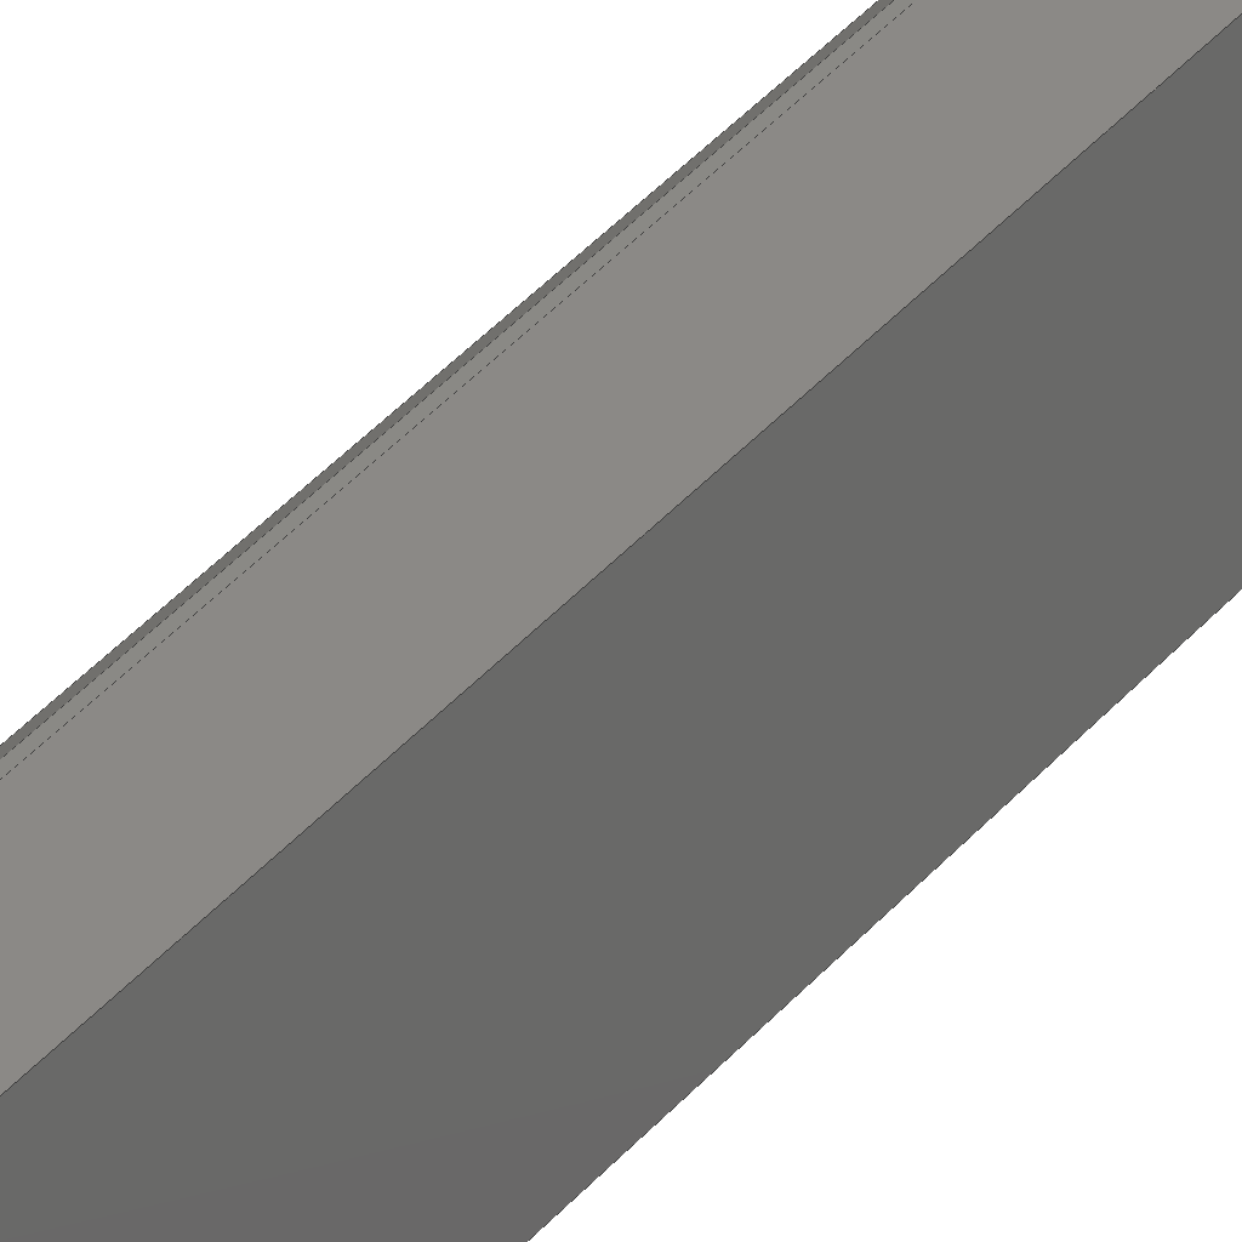
<metadata>
{"format":"step","ext":"step","renderer":"f3d","projection":"perspective","resolution":1024,"background":"white","views":[{"elev":28.8,"azim":-151.2,"up":"+Y"}]}
</metadata>
<code>
ISO-10303-21;
DATA;
#1=MECHANICAL_DESIGN_GEOMETRIC_PRESENTATION_REPRESENTATION('',(#6),#436);
#2=(
CONVERSION_BASED_UNIT('degree',#3)
NAMED_UNIT(#438)
PLANE_ANGLE_UNIT()
);
#3=PLANE_ANGLE_MEASURE_WITH_UNIT(PLANE_ANGLE_MEASURE(0.01745),#443);
#4=SHAPE_REPRESENTATION_RELATIONSHIP('SRR','None',#446,#5);
#5=ADVANCED_BREP_SHAPE_REPRESENTATION('',(#7),#435);
#6=STYLED_ITEM('',(#456),#7);
#7=MANIFOLD_SOLID_BREP('Fillet1',#266);
#8=CYLINDRICAL_SURFACE('',#289,0.005);
#9=CIRCLE('',#286,0.005);
#10=CIRCLE('',#288,0.005);
#11=FACE_OUTER_BOUND('',#25,.T.);
#12=FACE_OUTER_BOUND('',#26,.T.);
#13=FACE_OUTER_BOUND('',#27,.T.);
#14=FACE_OUTER_BOUND('',#28,.T.);
#15=FACE_OUTER_BOUND('',#29,.T.);
#16=FACE_OUTER_BOUND('',#30,.T.);
#17=FACE_OUTER_BOUND('',#31,.T.);
#18=FACE_OUTER_BOUND('',#32,.T.);
#19=FACE_OUTER_BOUND('',#33,.T.);
#20=FACE_OUTER_BOUND('',#34,.T.);
#21=FACE_OUTER_BOUND('',#35,.T.);
#22=FACE_OUTER_BOUND('',#36,.T.);
#23=FACE_OUTER_BOUND('',#37,.T.);
#24=FACE_OUTER_BOUND('',#38,.T.);
#25=EDGE_LOOP('',(#167,#168,#169,#170));
#26=EDGE_LOOP('',(#171,#172,#173,#174));
#27=EDGE_LOOP('',(#175,#176,#177,#178));
#28=EDGE_LOOP('',(#179,#180,#181,#182));
#29=EDGE_LOOP('',(#183,#184,#185,#186));
#30=EDGE_LOOP('',(#187,#188,#189,#190));
#31=EDGE_LOOP('',(#191,#192,#193,#194));
#32=EDGE_LOOP('',(#195,#196,#197,#198));
#33=EDGE_LOOP('',(#199,#200,#201,#202));
#34=EDGE_LOOP('',(#203,#204,#205,#206));
#35=EDGE_LOOP('',(#207,#208,#209,#210));
#36=EDGE_LOOP('',(#211,#212,#213,#214,#215,#216,#217,#218,#219,#220,#221,
#222));
#37=EDGE_LOOP('',(#223,#224,#225,#226,#227,#228,#229,#230,#231,#232,#233,
#234));
#38=EDGE_LOOP('',(#235,#236,#237,#238));
#39=LINE('',#362,#73);
#40=LINE('',#364,#74);
#41=LINE('',#366,#75);
#42=LINE('',#367,#76);
#43=LINE('',#370,#77);
#44=LINE('',#372,#78);
#45=LINE('',#373,#79);
#46=LINE('',#376,#80);
#47=LINE('',#378,#81);
#48=LINE('',#379,#82);
#49=LINE('',#382,#83);
#50=LINE('',#384,#84);
#51=LINE('',#385,#85);
#52=LINE('',#388,#86);
#53=LINE('',#390,#87);
#54=LINE('',#391,#88);
#55=LINE('',#394,#89);
#56=LINE('',#396,#90);
#57=LINE('',#397,#91);
#58=LINE('',#401,#92);
#59=LINE('',#403,#93);
#60=LINE('',#405,#94);
#61=LINE('',#406,#95);
#62=LINE('',#409,#96);
#63=LINE('',#411,#97);
#64=LINE('',#412,#98);
#65=LINE('',#415,#99);
#66=LINE('',#417,#100);
#67=LINE('',#418,#101);
#68=LINE('',#421,#102);
#69=LINE('',#423,#103);
#70=LINE('',#424,#104);
#71=LINE('',#426,#105);
#72=LINE('',#427,#106);
#73=VECTOR('',#294,39.37);
#74=VECTOR('',#295,39.37);
#75=VECTOR('',#296,39.37);
#76=VECTOR('',#297,39.37);
#77=VECTOR('',#300,39.37);
#78=VECTOR('',#301,39.37);
#79=VECTOR('',#302,39.37);
#80=VECTOR('',#305,39.37);
#81=VECTOR('',#306,39.37);
#82=VECTOR('',#307,39.37);
#83=VECTOR('',#310,39.37);
#84=VECTOR('',#311,39.37);
#85=VECTOR('',#312,39.37);
#86=VECTOR('',#315,39.37);
#87=VECTOR('',#316,39.37);
#88=VECTOR('',#317,39.37);
#89=VECTOR('',#320,39.37);
#90=VECTOR('',#321,39.37);
#91=VECTOR('',#322,39.37);
#92=VECTOR('',#325,39.37);
#93=VECTOR('',#326,39.37);
#94=VECTOR('',#327,39.37);
#95=VECTOR('',#328,39.37);
#96=VECTOR('',#331,39.37);
#97=VECTOR('',#332,39.37);
#98=VECTOR('',#333,39.37);
#99=VECTOR('',#336,39.37);
#100=VECTOR('',#337,39.37);
#101=VECTOR('',#338,39.37);
#102=VECTOR('',#341,39.37);
#103=VECTOR('',#342,39.37);
#104=VECTOR('',#343,39.37);
#105=VECTOR('',#346,39.37);
#106=VECTOR('',#347,39.37);
#107=VERTEX_POINT('',#360);
#108=VERTEX_POINT('',#361);
#109=VERTEX_POINT('',#363);
#110=VERTEX_POINT('',#365);
#111=VERTEX_POINT('',#369);
#112=VERTEX_POINT('',#371);
#113=VERTEX_POINT('',#375);
#114=VERTEX_POINT('',#377);
#115=VERTEX_POINT('',#381);
#116=VERTEX_POINT('',#383);
#117=VERTEX_POINT('',#387);
#118=VERTEX_POINT('',#389);
#119=VERTEX_POINT('',#393);
#120=VERTEX_POINT('',#395);
#121=VERTEX_POINT('',#399);
#122=VERTEX_POINT('',#400);
#123=VERTEX_POINT('',#402);
#124=VERTEX_POINT('',#404);
#125=VERTEX_POINT('',#408);
#126=VERTEX_POINT('',#410);
#127=VERTEX_POINT('',#414);
#128=VERTEX_POINT('',#416);
#129=VERTEX_POINT('',#420);
#130=VERTEX_POINT('',#422);
#131=EDGE_CURVE('',#107,#108,#39,.T.);
#132=EDGE_CURVE('',#109,#108,#40,.T.);
#133=EDGE_CURVE('',#110,#109,#41,.T.);
#134=EDGE_CURVE('',#110,#107,#42,.T.);
#135=EDGE_CURVE('',#108,#111,#43,.T.);
#136=EDGE_CURVE('',#112,#111,#44,.T.);
#137=EDGE_CURVE('',#109,#112,#45,.T.);
#138=EDGE_CURVE('',#111,#113,#46,.T.);
#139=EDGE_CURVE('',#114,#113,#47,.T.);
#140=EDGE_CURVE('',#112,#114,#48,.T.);
#141=EDGE_CURVE('',#113,#115,#49,.T.);
#142=EDGE_CURVE('',#116,#115,#50,.T.);
#143=EDGE_CURVE('',#114,#116,#51,.T.);
#144=EDGE_CURVE('',#115,#117,#52,.T.);
#145=EDGE_CURVE('',#118,#117,#53,.T.);
#146=EDGE_CURVE('',#116,#118,#54,.T.);
#147=EDGE_CURVE('',#117,#119,#55,.T.);
#148=EDGE_CURVE('',#119,#120,#56,.T.);
#149=EDGE_CURVE('',#118,#120,#57,.T.);
#150=EDGE_CURVE('',#121,#122,#58,.T.);
#151=EDGE_CURVE('',#121,#123,#59,.T.);
#152=EDGE_CURVE('',#123,#124,#60,.T.);
#153=EDGE_CURVE('',#122,#124,#61,.T.);
#154=EDGE_CURVE('',#124,#125,#62,.T.);
#155=EDGE_CURVE('',#126,#125,#63,.T.);
#156=EDGE_CURVE('',#122,#126,#64,.T.);
#157=EDGE_CURVE('',#125,#127,#65,.T.);
#158=EDGE_CURVE('',#128,#127,#66,.T.);
#159=EDGE_CURVE('',#126,#128,#67,.T.);
#160=EDGE_CURVE('',#127,#129,#68,.T.);
#161=EDGE_CURVE('',#130,#129,#69,.T.);
#162=EDGE_CURVE('',#128,#130,#70,.T.);
#163=EDGE_CURVE('',#129,#107,#71,.T.);
#164=EDGE_CURVE('',#130,#110,#72,.T.);
#165=EDGE_CURVE('',#120,#121,#9,.T.);
#166=EDGE_CURVE('',#123,#119,#10,.T.);
#167=ORIENTED_EDGE('',*,*,#131,.T.);
#168=ORIENTED_EDGE('',*,*,#132,.F.);
#169=ORIENTED_EDGE('',*,*,#133,.F.);
#170=ORIENTED_EDGE('',*,*,#134,.T.);
#171=ORIENTED_EDGE('',*,*,#135,.T.);
#172=ORIENTED_EDGE('',*,*,#136,.F.);
#173=ORIENTED_EDGE('',*,*,#137,.F.);
#174=ORIENTED_EDGE('',*,*,#132,.T.);
#175=ORIENTED_EDGE('',*,*,#138,.T.);
#176=ORIENTED_EDGE('',*,*,#139,.F.);
#177=ORIENTED_EDGE('',*,*,#140,.F.);
#178=ORIENTED_EDGE('',*,*,#136,.T.);
#179=ORIENTED_EDGE('',*,*,#141,.T.);
#180=ORIENTED_EDGE('',*,*,#142,.F.);
#181=ORIENTED_EDGE('',*,*,#143,.F.);
#182=ORIENTED_EDGE('',*,*,#139,.T.);
#183=ORIENTED_EDGE('',*,*,#144,.T.);
#184=ORIENTED_EDGE('',*,*,#145,.F.);
#185=ORIENTED_EDGE('',*,*,#146,.F.);
#186=ORIENTED_EDGE('',*,*,#142,.T.);
#187=ORIENTED_EDGE('',*,*,#147,.T.);
#188=ORIENTED_EDGE('',*,*,#148,.T.);
#189=ORIENTED_EDGE('',*,*,#149,.F.);
#190=ORIENTED_EDGE('',*,*,#145,.T.);
#191=ORIENTED_EDGE('',*,*,#150,.F.);
#192=ORIENTED_EDGE('',*,*,#151,.T.);
#193=ORIENTED_EDGE('',*,*,#152,.T.);
#194=ORIENTED_EDGE('',*,*,#153,.F.);
#195=ORIENTED_EDGE('',*,*,#154,.T.);
#196=ORIENTED_EDGE('',*,*,#155,.F.);
#197=ORIENTED_EDGE('',*,*,#156,.F.);
#198=ORIENTED_EDGE('',*,*,#153,.T.);
#199=ORIENTED_EDGE('',*,*,#157,.T.);
#200=ORIENTED_EDGE('',*,*,#158,.F.);
#201=ORIENTED_EDGE('',*,*,#159,.F.);
#202=ORIENTED_EDGE('',*,*,#155,.T.);
#203=ORIENTED_EDGE('',*,*,#160,.T.);
#204=ORIENTED_EDGE('',*,*,#161,.F.);
#205=ORIENTED_EDGE('',*,*,#162,.F.);
#206=ORIENTED_EDGE('',*,*,#158,.T.);
#207=ORIENTED_EDGE('',*,*,#163,.T.);
#208=ORIENTED_EDGE('',*,*,#134,.F.);
#209=ORIENTED_EDGE('',*,*,#164,.F.);
#210=ORIENTED_EDGE('',*,*,#161,.T.);
#211=ORIENTED_EDGE('',*,*,#133,.T.);
#212=ORIENTED_EDGE('',*,*,#137,.T.);
#213=ORIENTED_EDGE('',*,*,#140,.T.);
#214=ORIENTED_EDGE('',*,*,#143,.T.);
#215=ORIENTED_EDGE('',*,*,#146,.T.);
#216=ORIENTED_EDGE('',*,*,#149,.T.);
#217=ORIENTED_EDGE('',*,*,#165,.T.);
#218=ORIENTED_EDGE('',*,*,#150,.T.);
#219=ORIENTED_EDGE('',*,*,#156,.T.);
#220=ORIENTED_EDGE('',*,*,#159,.T.);
#221=ORIENTED_EDGE('',*,*,#162,.T.);
#222=ORIENTED_EDGE('',*,*,#164,.T.);
#223=ORIENTED_EDGE('',*,*,#131,.F.);
#224=ORIENTED_EDGE('',*,*,#163,.F.);
#225=ORIENTED_EDGE('',*,*,#160,.F.);
#226=ORIENTED_EDGE('',*,*,#157,.F.);
#227=ORIENTED_EDGE('',*,*,#154,.F.);
#228=ORIENTED_EDGE('',*,*,#152,.F.);
#229=ORIENTED_EDGE('',*,*,#166,.T.);
#230=ORIENTED_EDGE('',*,*,#147,.F.);
#231=ORIENTED_EDGE('',*,*,#144,.F.);
#232=ORIENTED_EDGE('',*,*,#141,.F.);
#233=ORIENTED_EDGE('',*,*,#138,.F.);
#234=ORIENTED_EDGE('',*,*,#135,.F.);
#235=ORIENTED_EDGE('',*,*,#151,.F.);
#236=ORIENTED_EDGE('',*,*,#165,.F.);
#237=ORIENTED_EDGE('',*,*,#148,.F.);
#238=ORIENTED_EDGE('',*,*,#166,.F.);
#239=PLANE('',#274);
#240=PLANE('',#275);
#241=PLANE('',#276);
#242=PLANE('',#277);
#243=PLANE('',#278);
#244=PLANE('',#279);
#245=PLANE('',#280);
#246=PLANE('',#281);
#247=PLANE('',#282);
#248=PLANE('',#283);
#249=PLANE('',#284);
#250=PLANE('',#285);
#251=PLANE('',#287);
#252=ADVANCED_FACE('',(#11),#239,.F.);
#253=ADVANCED_FACE('',(#12),#240,.F.);
#254=ADVANCED_FACE('',(#13),#241,.F.);
#255=ADVANCED_FACE('',(#14),#242,.F.);
#256=ADVANCED_FACE('',(#15),#243,.F.);
#257=ADVANCED_FACE('',(#16),#244,.F.);
#258=ADVANCED_FACE('',(#17),#245,.F.);
#259=ADVANCED_FACE('',(#18),#246,.F.);
#260=ADVANCED_FACE('',(#19),#247,.F.);
#261=ADVANCED_FACE('',(#20),#248,.F.);
#262=ADVANCED_FACE('',(#21),#249,.F.);
#263=ADVANCED_FACE('',(#22),#250,.T.);
#264=ADVANCED_FACE('',(#23),#251,.F.);
#265=ADVANCED_FACE('',(#24),#8,.F.);
#266=CLOSED_SHELL('',(#252,#253,#254,#255,#256,#257,#258,#259,#260,#261,
#262,#263,#264,#265));
#267=DATE_TIME_ROLE('creation_date');
#268=APPLIED_DATE_AND_TIME_ASSIGNMENT(#269,#267,(#448));
#269=DATE_AND_TIME(#270,#271);
#270=CALENDAR_DATE(2016,21,12);
#271=LOCAL_TIME(8,0,0,#272);
#272=COORDINATED_UNIVERSAL_TIME_OFFSET(0,0,.BEHIND.);
#273=AXIS2_PLACEMENT_3D('placement',#358,#290,#291);
#274=AXIS2_PLACEMENT_3D('',#359,#292,#293);
#275=AXIS2_PLACEMENT_3D('',#368,#298,#299);
#276=AXIS2_PLACEMENT_3D('',#374,#303,#304);
#277=AXIS2_PLACEMENT_3D('',#380,#308,#309);
#278=AXIS2_PLACEMENT_3D('',#386,#313,#314);
#279=AXIS2_PLACEMENT_3D('',#392,#318,#319);
#280=AXIS2_PLACEMENT_3D('',#398,#323,#324);
#281=AXIS2_PLACEMENT_3D('',#407,#329,#330);
#282=AXIS2_PLACEMENT_3D('',#413,#334,#335);
#283=AXIS2_PLACEMENT_3D('',#419,#339,#340);
#284=AXIS2_PLACEMENT_3D('',#425,#344,#345);
#285=AXIS2_PLACEMENT_3D('',#428,#348,#349);
#286=AXIS2_PLACEMENT_3D('',#429,#350,#351);
#287=AXIS2_PLACEMENT_3D('',#430,#352,#353);
#288=AXIS2_PLACEMENT_3D('',#431,#354,#355);
#289=AXIS2_PLACEMENT_3D('',#432,#356,#357);
#290=DIRECTION('axis',(0,0,1));
#291=DIRECTION('refdir',(1,0,0));
#292=DIRECTION('center_axis',(1,0,0));
#293=DIRECTION('ref_axis',(0,0,-1));
#294=DIRECTION('',(0,-1,0));
#295=DIRECTION('',(0,0,-1));
#296=DIRECTION('',(0,-1,0));
#297=DIRECTION('',(0,0,-1));
#298=DIRECTION('center_axis',(0.7071,0.7071,0));
#299=DIRECTION('ref_axis',(-0.7071,0.7071,0));
#300=DIRECTION('',(0.7071,-0.7071,0));
#301=DIRECTION('',(0,0,-1));
#302=DIRECTION('',(0.7071,-0.7071,0));
#303=DIRECTION('center_axis',(0,1,0));
#304=DIRECTION('ref_axis',(0,0,1));
#305=DIRECTION('',(1,0,0));
#306=DIRECTION('',(0,0,-1));
#307=DIRECTION('',(1,0,0));
#308=DIRECTION('center_axis',(-0.7071,0.7071,0));
#309=DIRECTION('ref_axis',(-0.7071,-0.7071,0));
#310=DIRECTION('',(0.7071,0.7071,0));
#311=DIRECTION('',(0,0,-1));
#312=DIRECTION('',(0.7071,0.7071,0));
#313=DIRECTION('center_axis',(-1,2.557e-16,0));
#314=DIRECTION('ref_axis',(-2.498e-16,-1,0));
#315=DIRECTION('',(2.557e-16,1,0));
#316=DIRECTION('',(0,0,-1));
#317=DIRECTION('',(2.557e-16,1,0));
#318=DIRECTION('center_axis',(0,-1,0));
#319=DIRECTION('ref_axis',(0,0,-1));
#320=DIRECTION('',(-1,0,0));
#321=DIRECTION('',(0,0,1));
#322=DIRECTION('',(-1,0,0));
#323=DIRECTION('center_axis',(0,1,0));
#324=DIRECTION('ref_axis',(0,0,1));
#325=DIRECTION('',(1,0,0));
#326=DIRECTION('',(0,0,-1));
#327=DIRECTION('',(1,0,0));
#328=DIRECTION('',(0,0,-1));
#329=DIRECTION('center_axis',(-1,8.645e-16,0));
#330=DIRECTION('ref_axis',(-8.604e-16,-1,0));
#331=DIRECTION('',(8.645e-16,1,0));
#332=DIRECTION('',(0,0,-1));
#333=DIRECTION('',(8.645e-16,1,0));
#334=DIRECTION('center_axis',(-0.7071,-0.7071,0));
#335=DIRECTION('ref_axis',(0.7071,-0.7071,0));
#336=DIRECTION('',(-0.7071,0.7071,0));
#337=DIRECTION('',(0,0,-1));
#338=DIRECTION('',(-0.7071,0.7071,0));
#339=DIRECTION('center_axis',(0,-1,0));
#340=DIRECTION('ref_axis',(0,0,-1));
#341=DIRECTION('',(-1,0,0));
#342=DIRECTION('',(0,0,-1));
#343=DIRECTION('',(-1,0,0));
#344=DIRECTION('center_axis',(0.7071,-0.7071,0));
#345=DIRECTION('ref_axis',(0.7071,0.7071,0));
#346=DIRECTION('',(-0.7071,-0.7071,0));
#347=DIRECTION('',(-0.7071,-0.7071,0));
#348=DIRECTION('center_axis',(0,0,1));
#349=DIRECTION('ref_axis',(1,0,0));
#350=DIRECTION('center_axis',(0,0,-1));
#351=DIRECTION('ref_axis',(1,0,0));
#352=DIRECTION('center_axis',(0,0,1));
#353=DIRECTION('ref_axis',(1,0,0));
#354=DIRECTION('center_axis',(0,0,1));
#355=DIRECTION('ref_axis',(1,0,0));
#356=DIRECTION('center_axis',(0,0,1));
#357=DIRECTION('ref_axis',(1,0,0));
#358=CARTESIAN_POINT('',(0,0,0));
#359=CARTESIAN_POINT('Origin',(-0.117,0.703,12));
#360=CARTESIAN_POINT('',(-0.117,0.703,0));
#361=CARTESIAN_POINT('',(-0.117,0.01414,0));
#362=CARTESIAN_POINT('',(-0.117,0.703,0));
#363=CARTESIAN_POINT('',(-0.117,0.01414,12));
#364=CARTESIAN_POINT('',(-0.117,0.01414,12));
#365=CARTESIAN_POINT('',(-0.117,0.703,12));
#366=CARTESIAN_POINT('',(-0.117,0.703,12));
#367=CARTESIAN_POINT('',(-0.117,0.703,12));
#368=CARTESIAN_POINT('Origin',(-0.117,0.01414,12));
#369=CARTESIAN_POINT('',(-0.1029,-1.128e-16,0));
#370=CARTESIAN_POINT('',(-0.117,0.01414,0));
#371=CARTESIAN_POINT('',(-0.1029,-1.128e-16,12));
#372=CARTESIAN_POINT('',(-0.1029,-1.128e-16,12));
#373=CARTESIAN_POINT('',(-0.117,0.01414,12));
#374=CARTESIAN_POINT('Origin',(-0.1029,-1.128e-16,
12));
#375=CARTESIAN_POINT('',(0.1029,-1.128e-16,0));
#376=CARTESIAN_POINT('',(-0.1029,-1.128e-16,0));
#377=CARTESIAN_POINT('',(0.1029,-1.128e-16,12));
#378=CARTESIAN_POINT('',(0.1029,-1.128e-16,12));
#379=CARTESIAN_POINT('',(-0.1029,-1.128e-16,12));
#380=CARTESIAN_POINT('Origin',(0.1029,-1.128e-16,
12));
#381=CARTESIAN_POINT('',(0.117,0.01414,0));
#382=CARTESIAN_POINT('',(0.1029,-1.128e-16,0));
#383=CARTESIAN_POINT('',(0.117,0.01414,12));
#384=CARTESIAN_POINT('',(0.117,0.01414,12));
#385=CARTESIAN_POINT('',(0.1029,-1.128e-16,12));
#386=CARTESIAN_POINT('Origin',(0.117,0.615,12));
#387=CARTESIAN_POINT('',(0.117,0.615,0));
#388=CARTESIAN_POINT('',(0.117,0.615,0));
#389=CARTESIAN_POINT('',(0.117,0.615,12));
#390=CARTESIAN_POINT('',(0.117,0.615,12));
#391=CARTESIAN_POINT('',(0.117,0.615,12));
#392=CARTESIAN_POINT('Origin',(0.107,0.615,12));
#393=CARTESIAN_POINT('',(0.112,0.615,0));
#394=CARTESIAN_POINT('',(0.107,0.615,0));
#395=CARTESIAN_POINT('',(0.112,0.615,12));
#396=CARTESIAN_POINT('',(0.112,0.615,12));
#397=CARTESIAN_POINT('',(0.107,0.615,12));
#398=CARTESIAN_POINT('Origin',(0.226,0.625,12));
#399=CARTESIAN_POINT('',(0.112,0.625,12));
#400=CARTESIAN_POINT('',(0.226,0.625,12));
#401=CARTESIAN_POINT('',(0.226,0.625,12));
#402=CARTESIAN_POINT('',(0.112,0.625,0));
#403=CARTESIAN_POINT('',(0.112,0.625,0));
#404=CARTESIAN_POINT('',(0.226,0.625,0));
#405=CARTESIAN_POINT('',(0.226,0.625,0));
#406=CARTESIAN_POINT('',(0.226,0.625,12));
#407=CARTESIAN_POINT('Origin',(0.226,0.704,12));
#408=CARTESIAN_POINT('',(0.226,0.704,0));
#409=CARTESIAN_POINT('',(0.226,0.704,0));
#410=CARTESIAN_POINT('',(0.226,0.704,12));
#411=CARTESIAN_POINT('',(0.226,0.704,12));
#412=CARTESIAN_POINT('',(0.226,0.704,12));
#413=CARTESIAN_POINT('Origin',(0.065,0.865,12));
#414=CARTESIAN_POINT('',(0.065,0.865,0));
#415=CARTESIAN_POINT('',(0.065,0.865,0));
#416=CARTESIAN_POINT('',(0.065,0.865,12));
#417=CARTESIAN_POINT('',(0.065,0.865,12));
#418=CARTESIAN_POINT('',(0.065,0.865,12));
#419=CARTESIAN_POINT('Origin',(0.045,0.865,12));
#420=CARTESIAN_POINT('',(0.045,0.865,0));
#421=CARTESIAN_POINT('',(0.045,0.865,0));
#422=CARTESIAN_POINT('',(0.045,0.865,12));
#423=CARTESIAN_POINT('',(0.045,0.865,12));
#424=CARTESIAN_POINT('',(0.045,0.865,12));
#425=CARTESIAN_POINT('Origin',(-0.117,0.703,12));
#426=CARTESIAN_POINT('',(-0.117,0.703,0));
#427=CARTESIAN_POINT('',(-0.117,0.703,12));
#428=CARTESIAN_POINT('Origin',(-0.117,-1.128e-16,12));
#429=CARTESIAN_POINT('Origin',(0.112,0.62,12));
#430=CARTESIAN_POINT('Origin',(-0.117,-1.128e-16,0));
#431=CARTESIAN_POINT('Origin',(0.112,0.62,0));
#432=CARTESIAN_POINT('Origin',(0.112,0.62,12));
#433=UNCERTAINTY_MEASURE_WITH_UNIT(LENGTH_MEASURE(0.0003937),
#439,'DISTANCE_ACCURACY_VALUE',
'Maximum model space distance between geometric entities at asserted c
onnectivities');
#434=UNCERTAINTY_MEASURE_WITH_UNIT(LENGTH_MEASURE(1e-06),#440,
'DISTANCE_ACCURACY_VALUE',
'Maximum model space distance between geometric entities at asserted c
onnectivities');
#435=(
GEOMETRIC_REPRESENTATION_CONTEXT(3)
GLOBAL_UNCERTAINTY_ASSIGNED_CONTEXT((#433))
GLOBAL_UNIT_ASSIGNED_CONTEXT((#439,#443,#442))
REPRESENTATION_CONTEXT('','3D')
);
#436=(
GEOMETRIC_REPRESENTATION_CONTEXT(3)
GLOBAL_UNCERTAINTY_ASSIGNED_CONTEXT((#434))
GLOBAL_UNIT_ASSIGNED_CONTEXT((#440,#2,#442))
REPRESENTATION_CONTEXT('','3D')
);
#437=DIMENSIONAL_EXPONENTS(1,0,0,0,0,0,0);
#438=DIMENSIONAL_EXPONENTS(0,0,0,0,0,0,0);
#439=(
CONVERSION_BASED_UNIT('__CONSTANT UNIT inch',#441)
LENGTH_UNIT()
NAMED_UNIT(#437)
);
#440=(
LENGTH_UNIT()
NAMED_UNIT(*)
SI_UNIT(.MILLI.,.METRE.)
);
#441=LENGTH_MEASURE_WITH_UNIT(LENGTH_MEASURE(25.4),#440);
#442=(
NAMED_UNIT(*)
SI_UNIT($,.STERADIAN.)
SOLID_ANGLE_UNIT()
);
#443=(
NAMED_UNIT(*)
PLANE_ANGLE_UNIT()
SI_UNIT($,.RADIAN.)
);
#444=SHAPE_DEFINITION_REPRESENTATION(#445,#446);
#445=PRODUCT_DEFINITION_SHAPE('',$,#448);
#446=SHAPE_REPRESENTATION('',(#273),#435);
#447=PRODUCT_DEFINITION_CONTEXT('part definition',#452,'design');
#448=PRODUCT_DEFINITION('fc17-148','fc17-148_TrackT3',#449,#447);
#449=PRODUCT_DEFINITION_FORMATION('',$,#454);
#450=PRODUCT_RELATED_PRODUCT_CATEGORY('fc17-148_TrackT3',
'fc17-148_TrackT3',(#454));
#451=APPLICATION_PROTOCOL_DEFINITION('international standard',
'automotive_design',2009,#452);
#452=APPLICATION_CONTEXT(
'Core Data for Automotive Mechanical Design Process');
#453=PRODUCT_CONTEXT('part definition',#452,'mechanical');
#454=PRODUCT('fc17-148','fc17-148_TrackT3',$,(#453));
#455=PRESENTATION_STYLE_ASSIGNMENT((#457));
#456=PRESENTATION_STYLE_ASSIGNMENT((#458));
#457=SURFACE_STYLE_USAGE(.BOTH.,#459);
#458=SURFACE_STYLE_USAGE(.BOTH.,#460);
#459=SURFACE_SIDE_STYLE('',(#461));
#460=SURFACE_SIDE_STYLE('',(#462));
#461=SURFACE_STYLE_FILL_AREA(#463);
#462=SURFACE_STYLE_FILL_AREA(#464);
#463=FILL_AREA_STYLE('',(#465));
#464=FILL_AREA_STYLE('',(#466));
#465=FILL_AREA_STYLE_COLOUR('',#467);
#466=FILL_AREA_STYLE_COLOUR('',#468);
#467=COLOUR_RGB('',0.7451,0.7373,0.7294);
#468=COLOUR_RGB('',0.7451,0.7451,0.7451);
ENDSEC;
END-ISO-10303-21;

</code>
